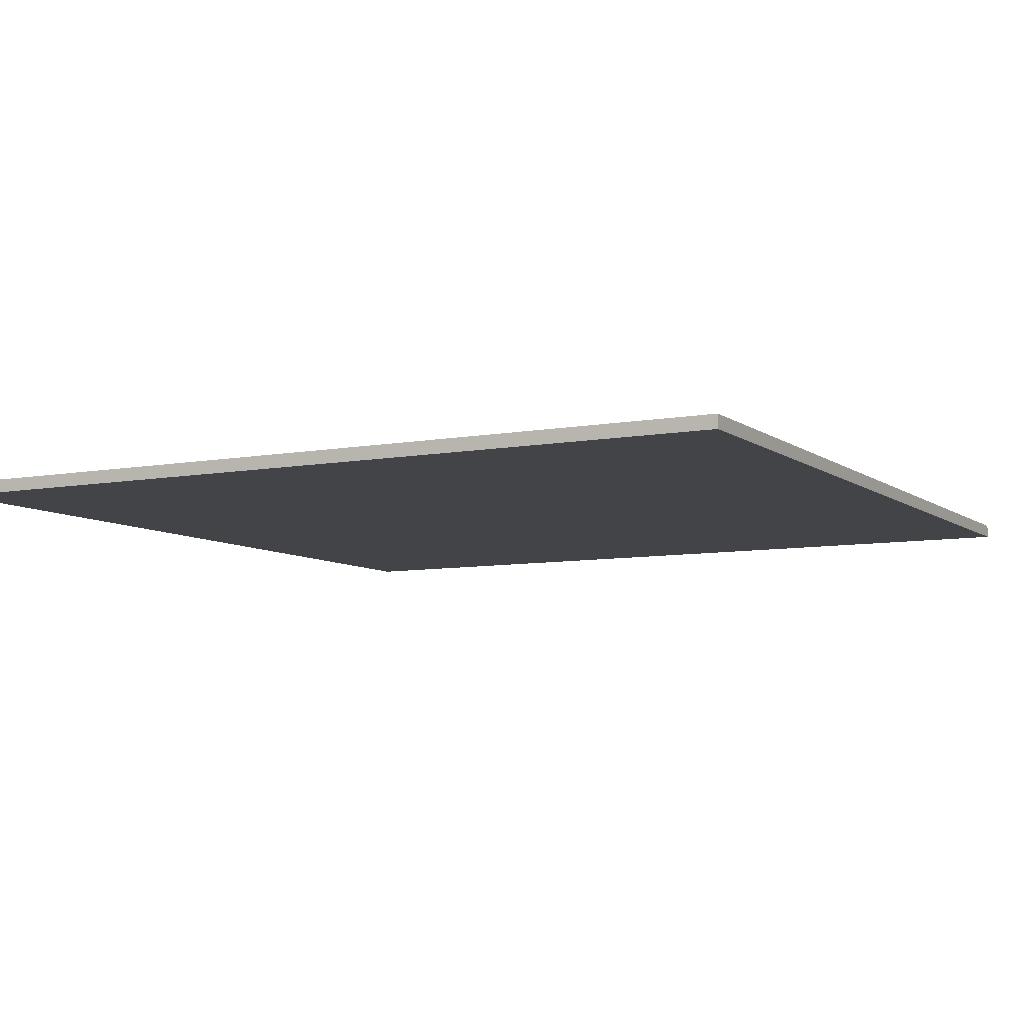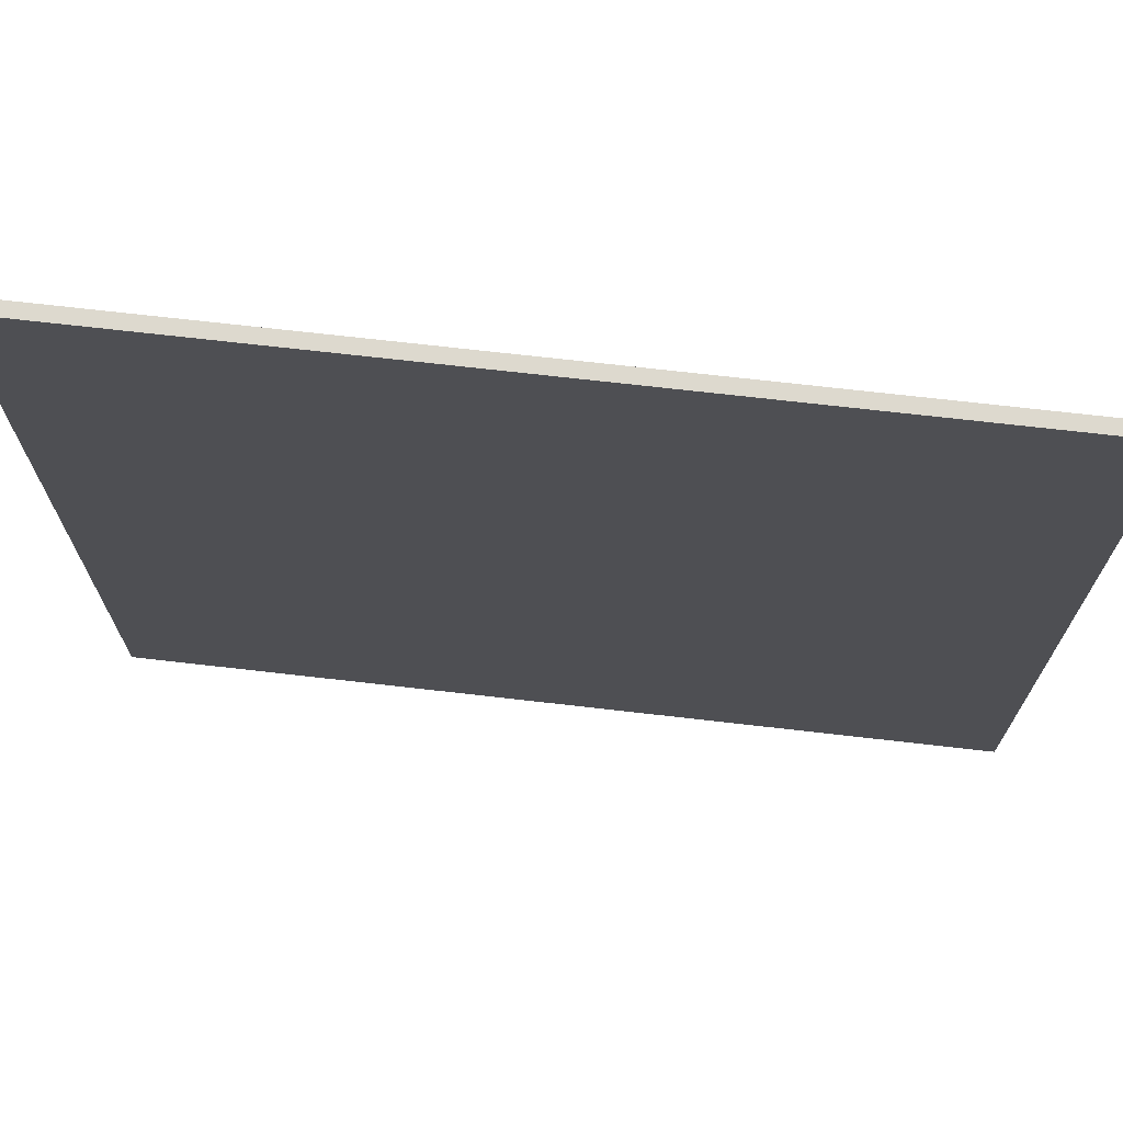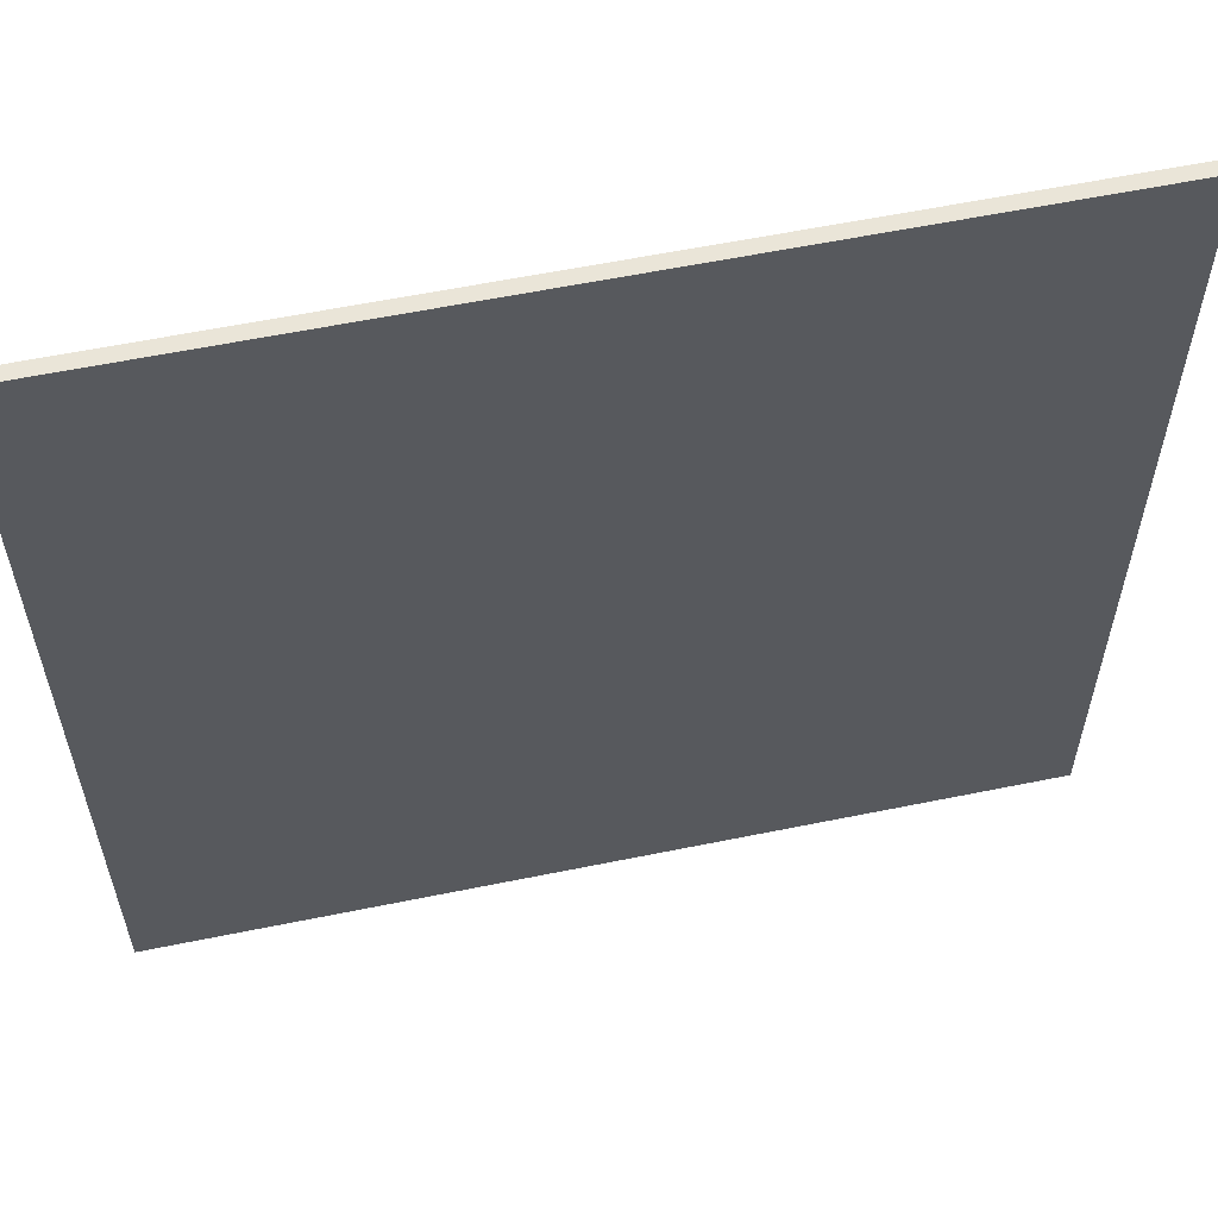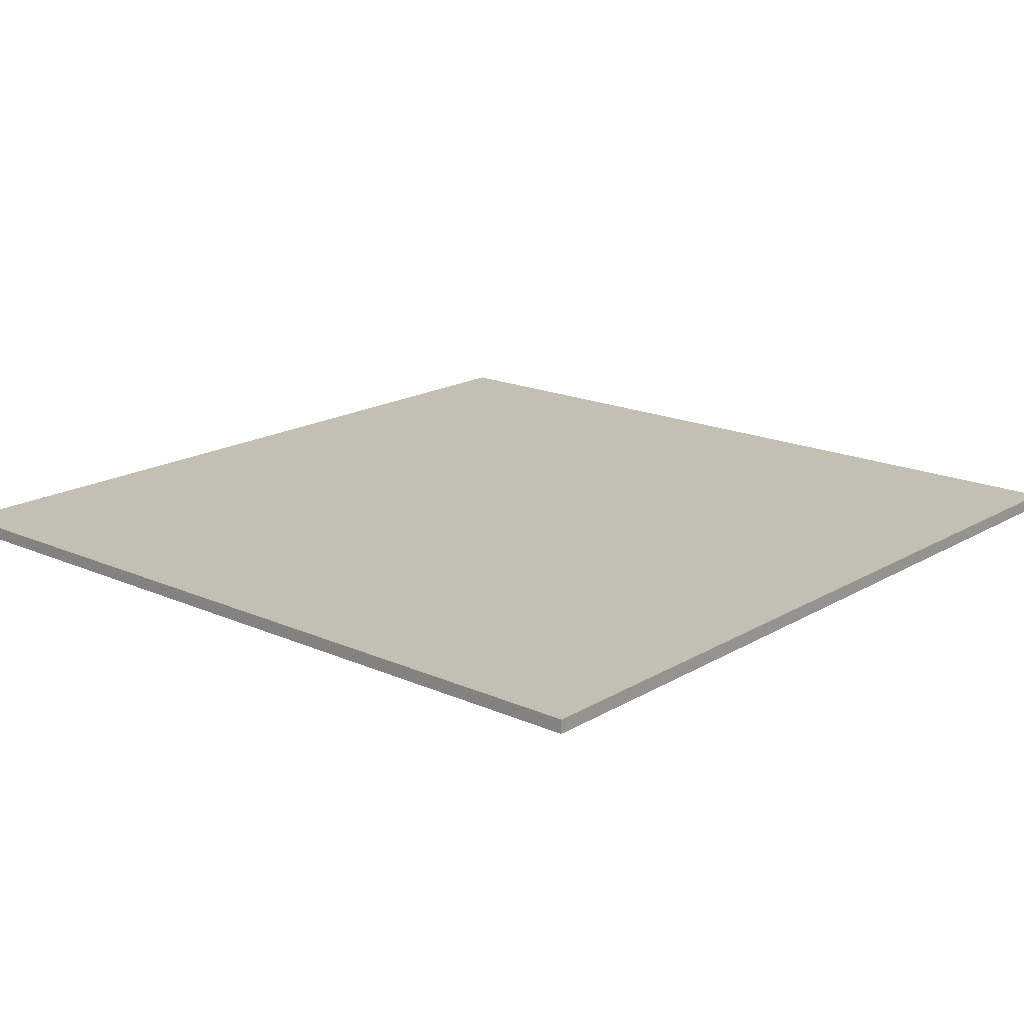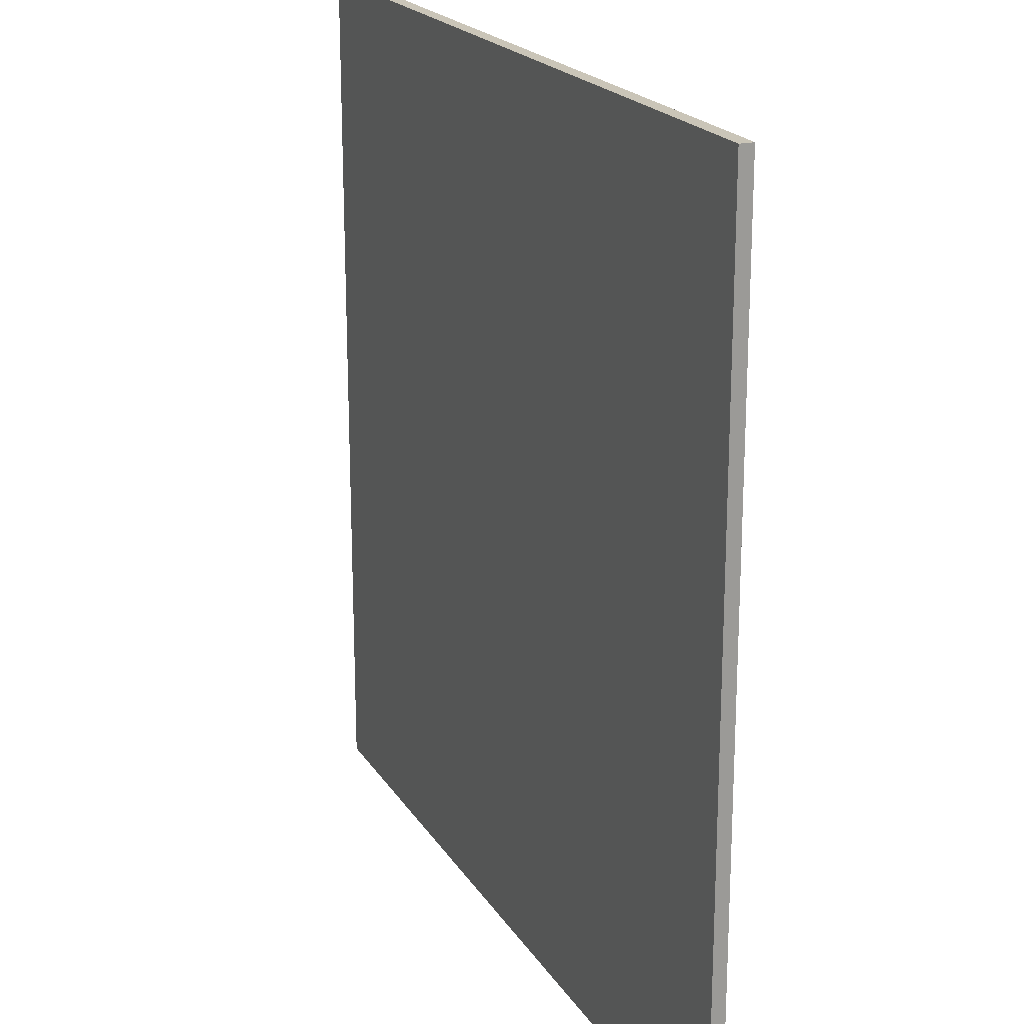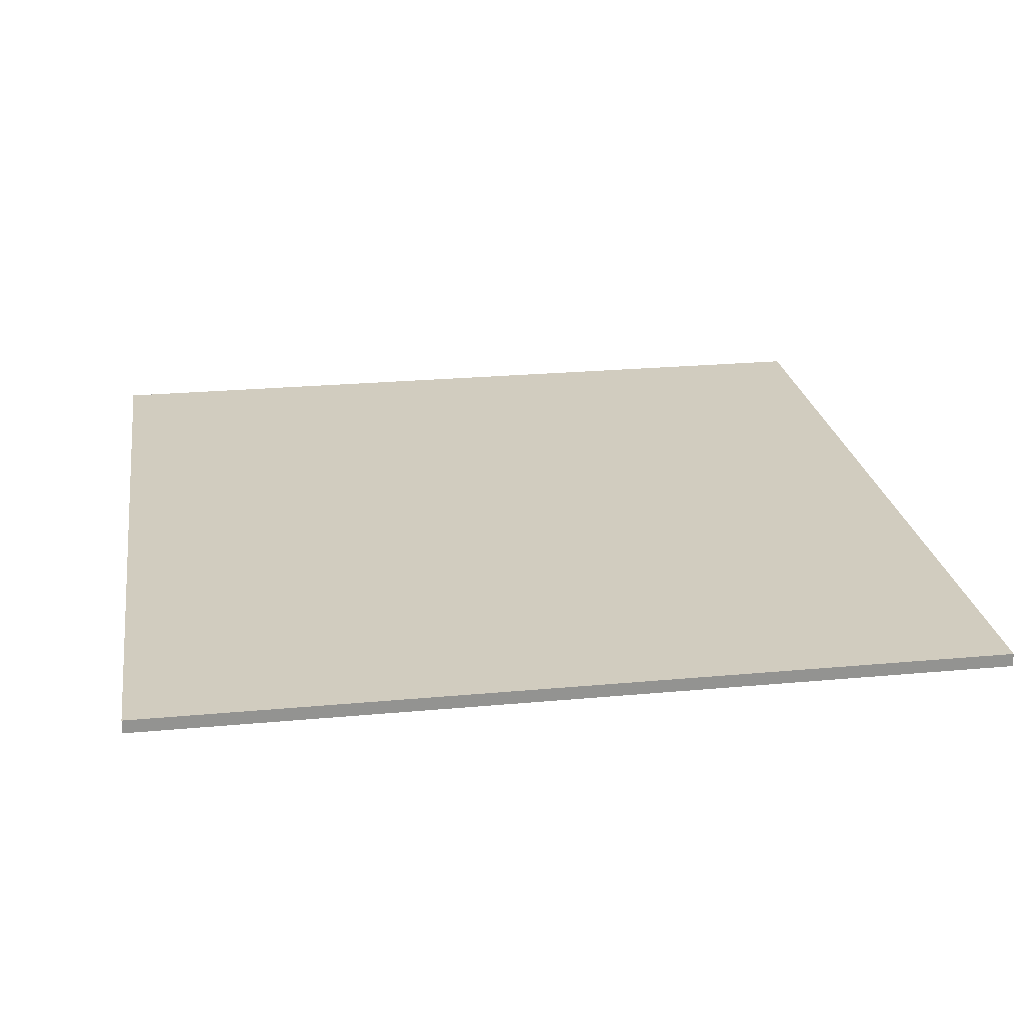
<metadata>
{"format":"obj","ext":"obj","renderer":"f3d","projection":"perspective","resolution":1024,"background":"white","views":[{"elev":-7.7,"azim":-61.9,"up":"+Y"},{"elev":71.7,"azim":-173.5,"up":"+Z"},{"elev":58.9,"azim":-11.9,"up":"+Z"},{"elev":17.7,"azim":41.0,"up":"+Y"},{"elev":20.3,"azim":66.8,"up":"+Z"},{"elev":23.8,"azim":171.2,"up":"+Y"}]}
</metadata>
<code>
v -32 0 32
v -32 0 -32
v -32 1 32
v -32 1 -32
v 32 0 32
v 32 0 -32
v 32 1 32
v 32 1 -32
v -32 0 32
v -32 1 32
v 32 0 32
v 32 1 32
v -32 0 -32
v -32 1 -32
v 30 0 -32
v 30 1 -32
v 31 0 -32
v 31 1 -32
v 32 0 -32
v 32 1 -32
v -32 0 32
v 32 0 32
v 30 0 28
v 31 0 28
v 30 0 24
v 31 0 24
v 30 0 20
v 31 0 20
v 30 0 16
v 31 0 16
v 30 0 12
v 31 0 12
v 30 0 8
v 31 0 8
v 30 0 4
v 31 0 4
v 30 0 -0
v 31 0 -0
v 30 0 -4
v 31 0 -4
v 30 0 -8
v 31 0 -8
v 30 0 -12
v 31 0 -12
v 30 0 -16
v 31 0 -16
v 30 0 -20
v 31 0 -20
v 30 0 -24
v 31 0 -24
v 30 0 -28
v 31 0 -28
v -32 0 -32
v 30 0 -32
v 31 0 -32
v 32 0 -32
v -32 1 32
v 32 1 32
v 30 1 28
v 31 1 28
v 30 1 24
v 31 1 24
v 30 1 20
v 31 1 20
v 30 1 16
v 31 1 16
v 30 1 12
v 31 1 12
v 30 1 8
v 31 1 8
v 30 1 4
v 31 1 4
v 30 1 -0
v 31 1 -0
v 30 1 -4
v 31 1 -4
v 30 1 -8
v 31 1 -8
v 30 1 -12
v 31 1 -12
v 30 1 -16
v 31 1 -16
v 30 1 -20
v 31 1 -20
v 30 1 -24
v 31 1 -24
v 30 1 -28
v 31 1 -28
v -32 1 -32
v 30 1 -32
v 31 1 -32
v 32 1 -32
f 3 2 1
f 4 2 3
f 5 6 7
f 7 6 8
f 11 10 9
f 12 10 11
f 13 14 15
f 15 14 16
f 15 16 17
f 17 16 18
f 17 18 19
f 19 18 20
f 23 22 21
f 24 22 23
f 25 23 21
f 25 24 23
f 26 22 24
f 26 24 25
f 27 25 21
f 27 26 25
f 28 22 26
f 28 26 27
f 29 27 21
f 29 28 27
f 30 22 28
f 30 28 29
f 31 29 21
f 31 30 29
f 32 22 30
f 32 30 31
f 33 31 21
f 33 32 31
f 34 22 32
f 34 32 33
f 35 33 21
f 35 34 33
f 36 22 34
f 36 34 35
f 37 35 21
f 37 36 35
f 38 22 36
f 38 36 37
f 39 37 21
f 39 38 37
f 40 22 38
f 40 38 39
f 41 39 21
f 41 40 39
f 42 22 40
f 42 40 41
f 43 41 21
f 43 42 41
f 44 22 42
f 44 42 43
f 45 43 21
f 45 44 43
f 46 22 44
f 46 44 45
f 47 45 21
f 47 46 45
f 48 22 46
f 48 46 47
f 49 47 21
f 49 48 47
f 50 22 48
f 50 48 49
f 51 49 21
f 51 50 49
f 52 22 50
f 52 50 51
f 53 51 21
f 54 52 51
f 54 51 53
f 55 22 52
f 55 52 54
f 56 22 55
f 57 58 59
f 59 58 60
f 57 59 61
f 59 60 61
f 60 58 62
f 61 60 62
f 57 61 63
f 61 62 63
f 62 58 64
f 63 62 64
f 57 63 65
f 63 64 65
f 64 58 66
f 65 64 66
f 57 65 67
f 65 66 67
f 66 58 68
f 67 66 68
f 57 67 69
f 67 68 69
f 68 58 70
f 69 68 70
f 57 69 71
f 69 70 71
f 70 58 72
f 71 70 72
f 57 71 73
f 71 72 73
f 72 58 74
f 73 72 74
f 57 73 75
f 73 74 75
f 74 58 76
f 75 74 76
f 57 75 77
f 75 76 77
f 76 58 78
f 77 76 78
f 57 77 79
f 77 78 79
f 78 58 80
f 79 78 80
f 57 79 81
f 79 80 81
f 80 58 82
f 81 80 82
f 57 81 83
f 81 82 83
f 82 58 84
f 83 82 84
f 57 83 85
f 83 84 85
f 84 58 86
f 85 84 86
f 57 85 87
f 85 86 87
f 86 58 88
f 87 86 88
f 57 87 89
f 87 88 90
f 89 87 90
f 88 58 91
f 90 88 91
f 91 58 92

</code>
